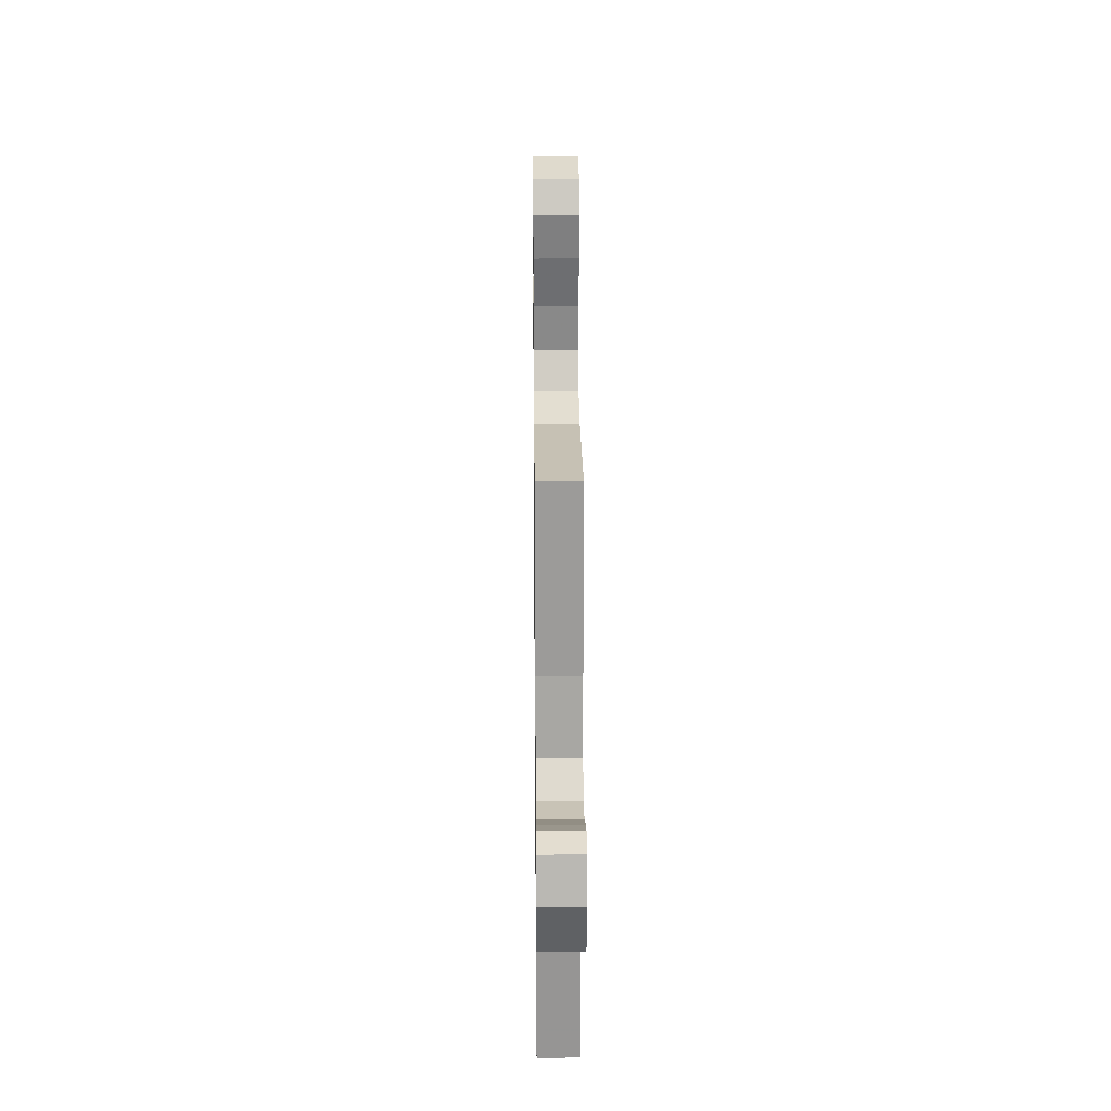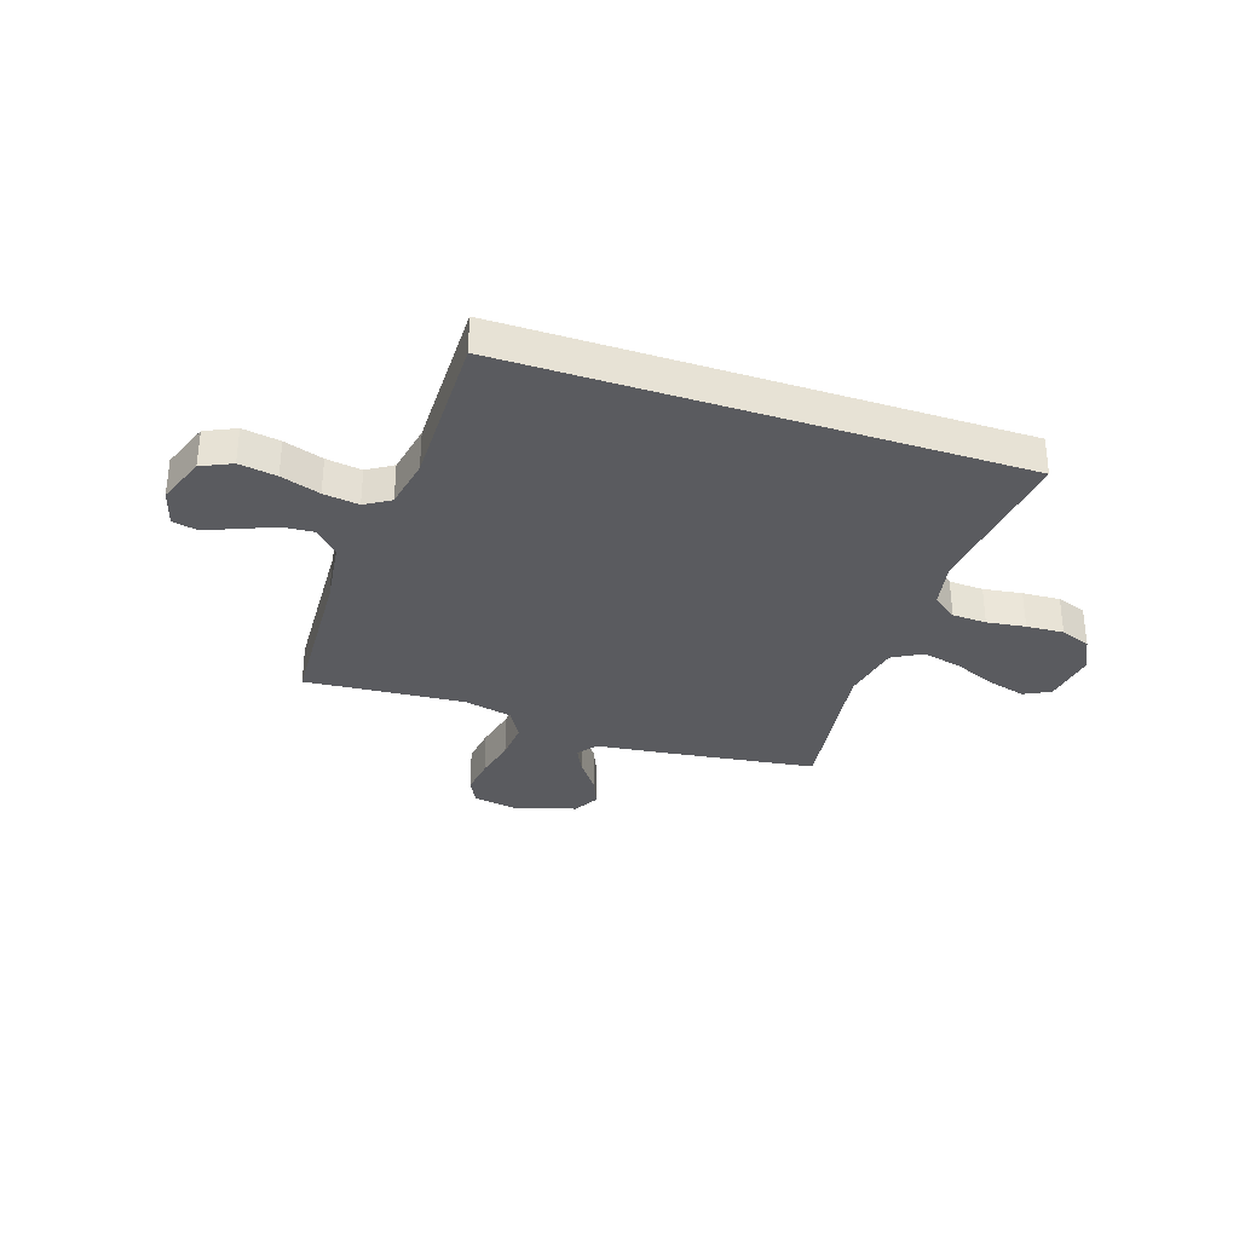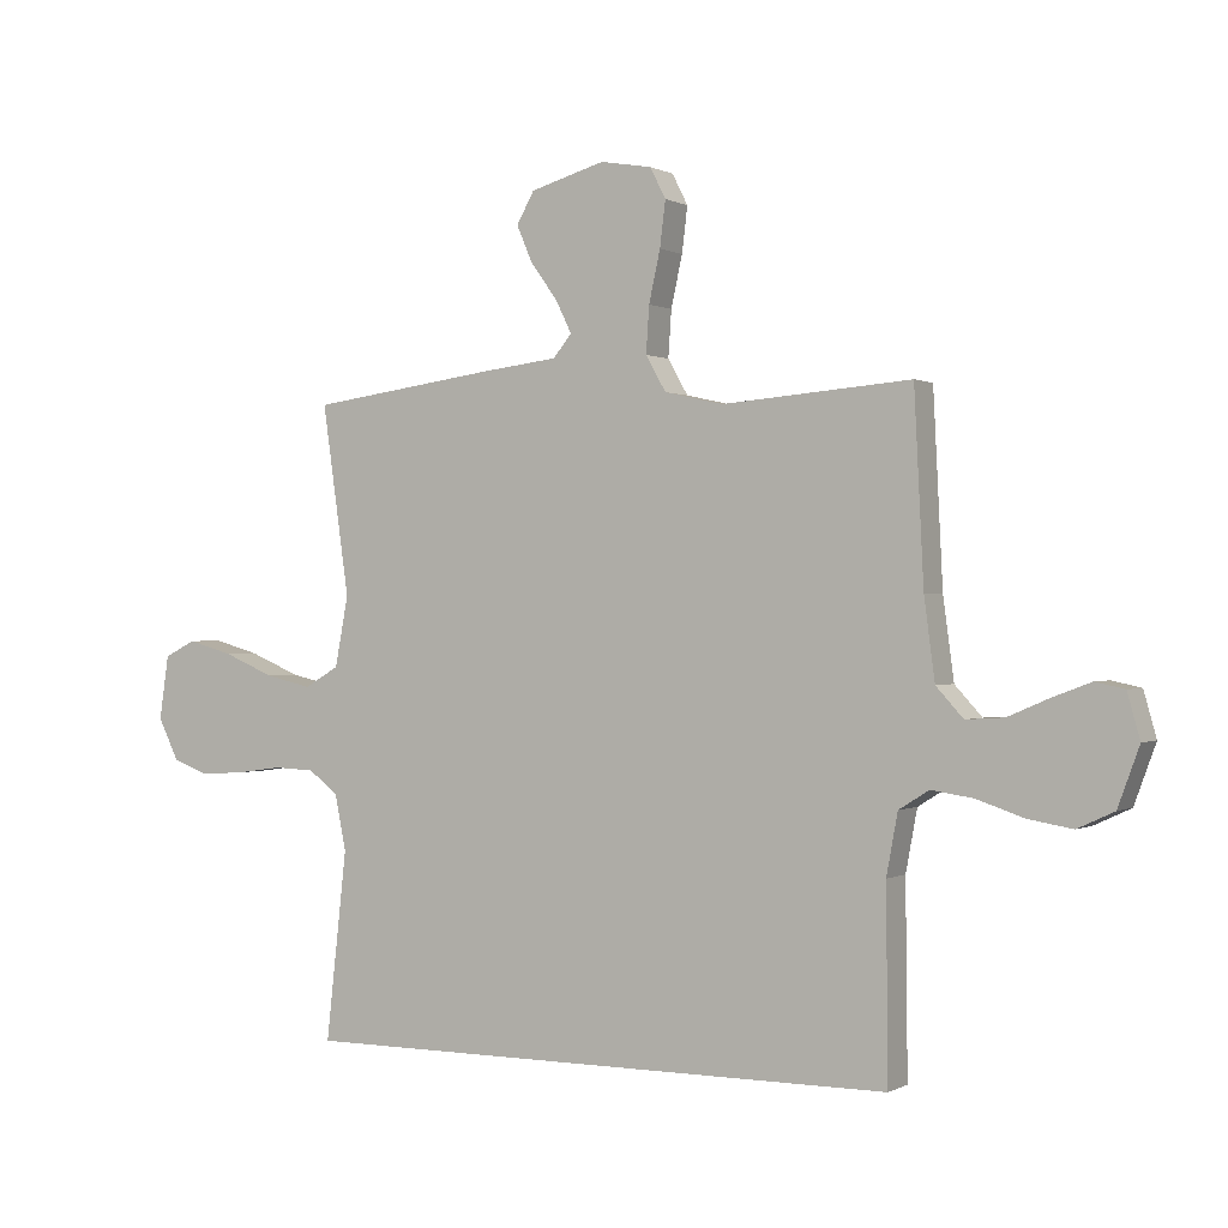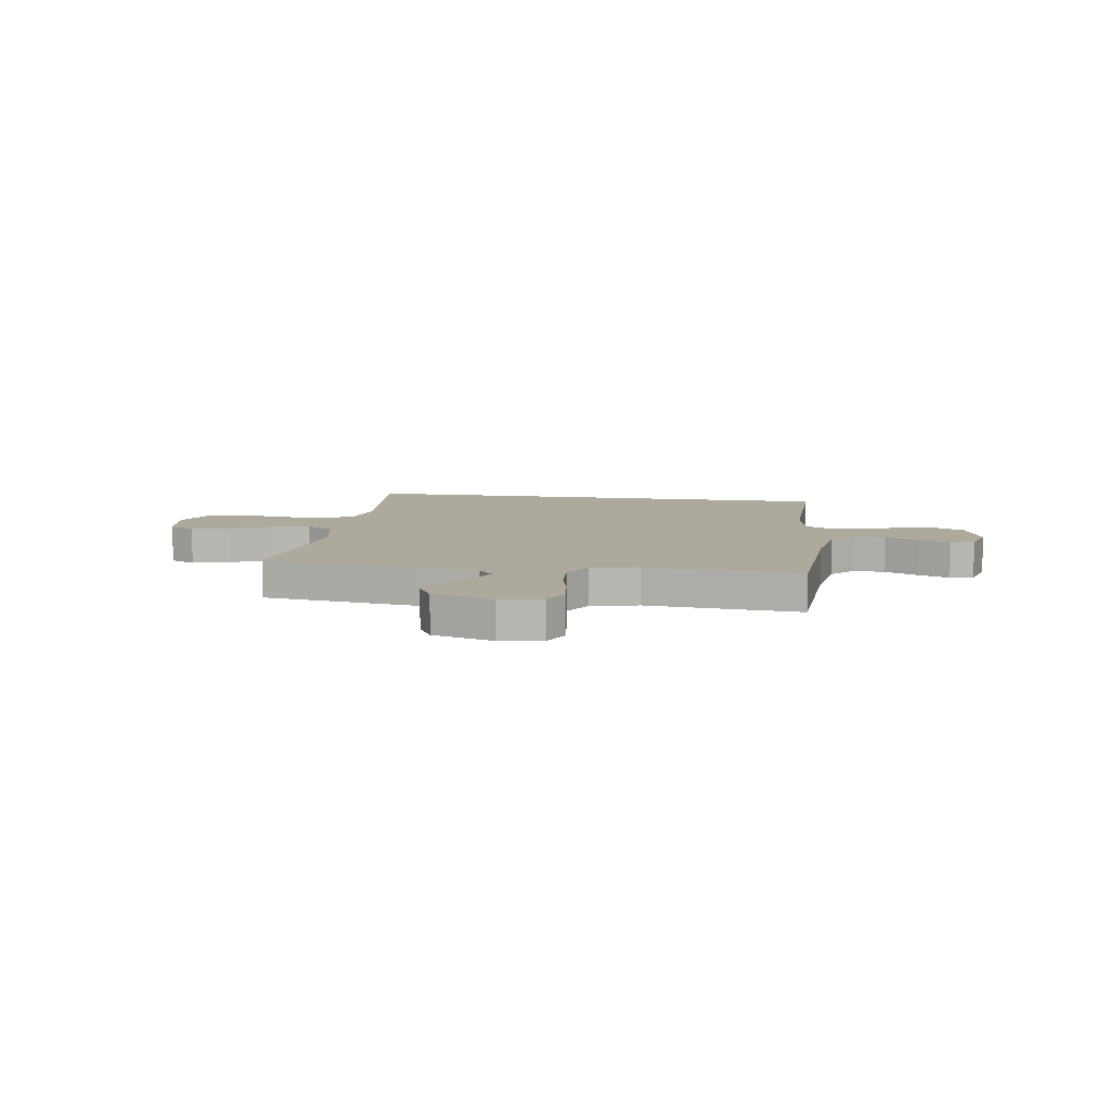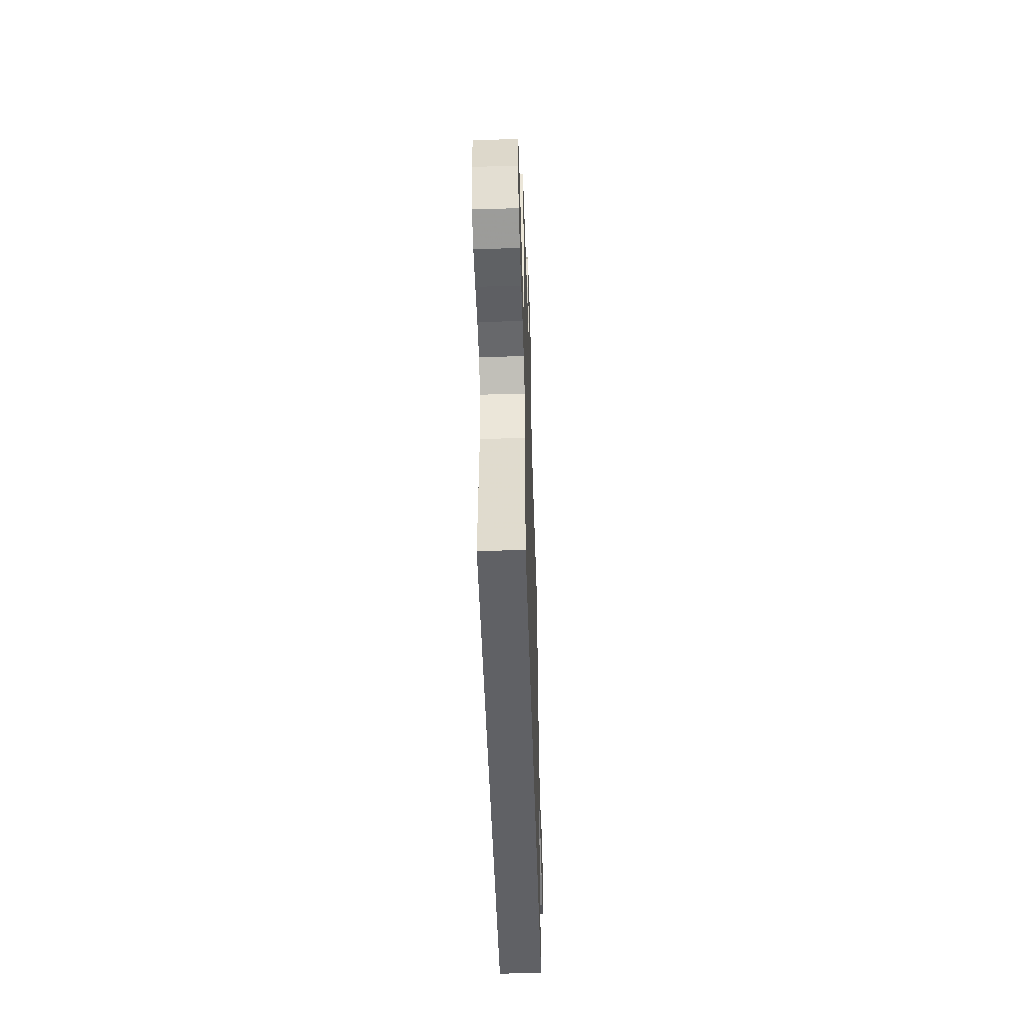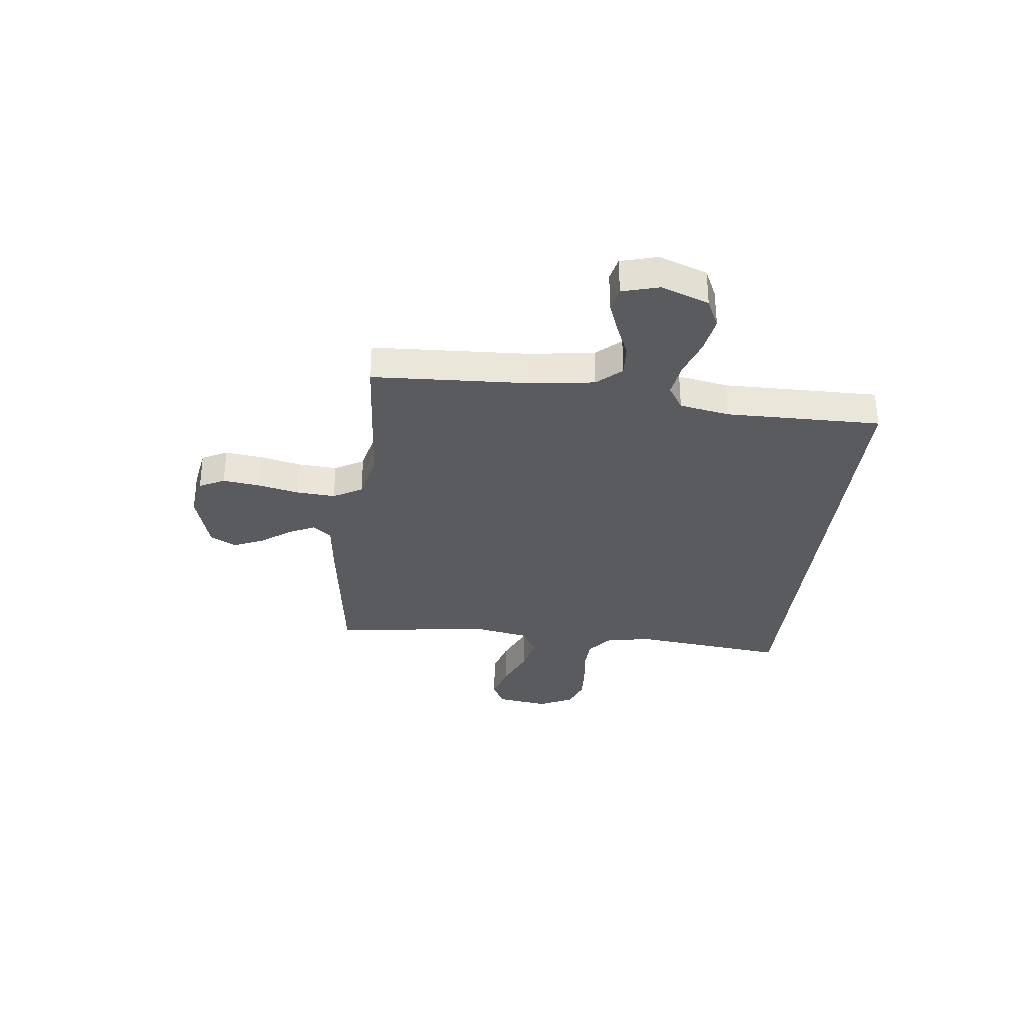
<metadata>
{"format":"obj","ext":"obj","renderer":"f3d","projection":"perspective","resolution":1024,"background":"white","views":[{"elev":23.2,"azim":89.4,"up":"+Z"},{"elev":-32.8,"azim":161.6,"up":"+Y"},{"elev":0.1,"azim":29.0,"up":"+Z"},{"elev":8.9,"azim":8.7,"up":"+Y"},{"elev":-49.8,"azim":-88.2,"up":"+Z"},{"elev":-32.4,"azim":83.4,"up":"+Y"}]}
</metadata>
<code>
v -0.494 0.07 -0.5
v -0.461 0.07 -0.2
v -0.479 0.07 -0.111
v -0.526 0.07 -0.076
v -0.591 0.07 -0.073
v -0.664 0.07 -0.083
v -0.735 0.07 -0.087
v -0.792 0.07 -0.066
v -0.825 0.07 0
v -0.81 0.07 0.102
v -0.76 0.07 0.127
v -0.688 0.07 0.107
v -0.607 0.07 0.073
v -0.533 0.07 0.056
v -0.478 0.07 0.088
v -0.457 0.07 0.2
v -0.5 0.07 0.5
v -0.2 0.07 0.541
v -0.082 0.07 0.555
v -0.053 0.07 0.591
v -0.078 0.07 0.642
v -0.121 0.07 0.701
v -0.146 0.07 0.759
v -0.118 0.07 0.809
v 0 0.07 0.843
v 0.082 0.07 0.829
v 0.107 0.07 0.78
v 0.098 0.07 0.708
v 0.08 0.07 0.627
v 0.075 0.07 0.553
v 0.107 0.07 0.497
v 0.2 0.07 0.476
v 0.5 0.07 0.5
v 0.515 0.07 0.2
v 0.532 0.07 0.073
v 0.575 0.07 0.026
v 0.636 0.07 0.03
v 0.701 0.07 0.058
v 0.762 0.07 0.081
v 0.808 0.07 0.071
v 0.828 0.07 0
v 0.794 0.07 -0.093
v 0.736 0.07 -0.12
v 0.665 0.07 -0.108
v 0.591 0.07 -0.083
v 0.524 0.07 -0.073
v 0.476 0.07 -0.103
v 0.458 0.07 -0.2
v 0.461 0.07 -0.5
v -0.494 0 -0.5
v -0.461 0 -0.2
v -0.479 0 -0.111
v -0.526 0 -0.076
v -0.591 0 -0.073
v -0.664 0 -0.083
v -0.735 0 -0.087
v -0.792 0 -0.066
v -0.825 0 0
v -0.81 0 0.102
v -0.76 0 0.127
v -0.688 0 0.107
v -0.607 0 0.073
v -0.533 0 0.056
v -0.478 0 0.088
v -0.457 0 0.2
v -0.5 0 0.5
v -0.2 0 0.541
v -0.082 0 0.555
v -0.053 0 0.591
v -0.078 0 0.642
v -0.121 0 0.701
v -0.146 0 0.759
v -0.118 0 0.809
v 0 0 0.843
v 0.082 0 0.829
v 0.107 0 0.78
v 0.098 0 0.708
v 0.08 0 0.627
v 0.075 0 0.553
v 0.107 0 0.497
v 0.2 0 0.476
v 0.5 0 0.5
v 0.515 0 0.2
v 0.532 0 0.073
v 0.575 0 0.026
v 0.636 0 0.03
v 0.701 0 0.058
v 0.762 0 0.081
v 0.808 0 0.071
v 0.828 0 0
v 0.794 0 -0.093
v 0.736 0 -0.12
v 0.665 0 -0.108
v 0.591 0 -0.083
v 0.524 0 -0.073
v 0.476 0 -0.103
v 0.458 0 -0.2
v 0.461 0 -0.5
f 48 49 1 2
f 47 48 2 3
f 46 47 3 4
f 42 43 44 45
f 42 45 46
f 41 42 46
f 37 38 39 40
f 37 40 41 46
f 32 33 34
f 31 32 34 35
f 26 27 28 29
f 26 29 30
f 25 26 30
f 24 25 30
f 21 22 23 24
f 20 21 24 30
f 19 20 30 31
f 16 17 18 19
f 15 16 19 31
f 10 11 12 13
f 10 13 14
f 9 10 14
f 8 9 14
f 5 6 7 8
f 5 8 14
f 4 5 14 15
f 36 37 46 4
f 31 35 36
f 4 15 31 36
f 51 50 98 97
f 52 51 97 96
f 53 52 96 95
f 94 93 92 91
f 95 94 91
f 95 91 90
f 89 88 87 86
f 95 90 89 86
f 83 82 81
f 84 83 81 80
f 78 77 76 75
f 79 78 75
f 79 75 74
f 79 74 73
f 73 72 71 70
f 79 73 70 69
f 80 79 69 68
f 68 67 66 65
f 80 68 65 64
f 62 61 60 59
f 63 62 59
f 63 59 58
f 63 58 57
f 57 56 55 54
f 63 57 54
f 64 63 54 53
f 53 95 86 85
f 85 84 80
f 85 80 64 53
f 1 50 51 2
f 2 51 52 3
f 3 52 53 4
f 4 53 54 5
f 5 54 55 6
f 6 55 56 7
f 7 56 57 8
f 8 57 58 9
f 9 58 59 10
f 10 59 60 11
f 11 60 61 12
f 12 61 62 13
f 13 62 63 14
f 14 63 64 15
f 15 64 65 16
f 16 65 66 17
f 17 66 67 18
f 18 67 68 19
f 19 68 69 20
f 20 69 70 21
f 21 70 71 22
f 22 71 72 23
f 23 72 73 24
f 24 73 74 25
f 25 74 75 26
f 26 75 76 27
f 27 76 77 28
f 28 77 78 29
f 29 78 79 30
f 30 79 80 31
f 31 80 81 32
f 32 81 82 33
f 33 82 83 34
f 34 83 84 35
f 35 84 85 36
f 36 85 86 37
f 37 86 87 38
f 38 87 88 39
f 39 88 89 40
f 40 89 90 41
f 41 90 91 42
f 42 91 92 43
f 43 92 93 44
f 44 93 94 45
f 45 94 95 46
f 46 95 96 47
f 47 96 97 48
f 48 97 98 49
f 49 98 50 1

</code>
